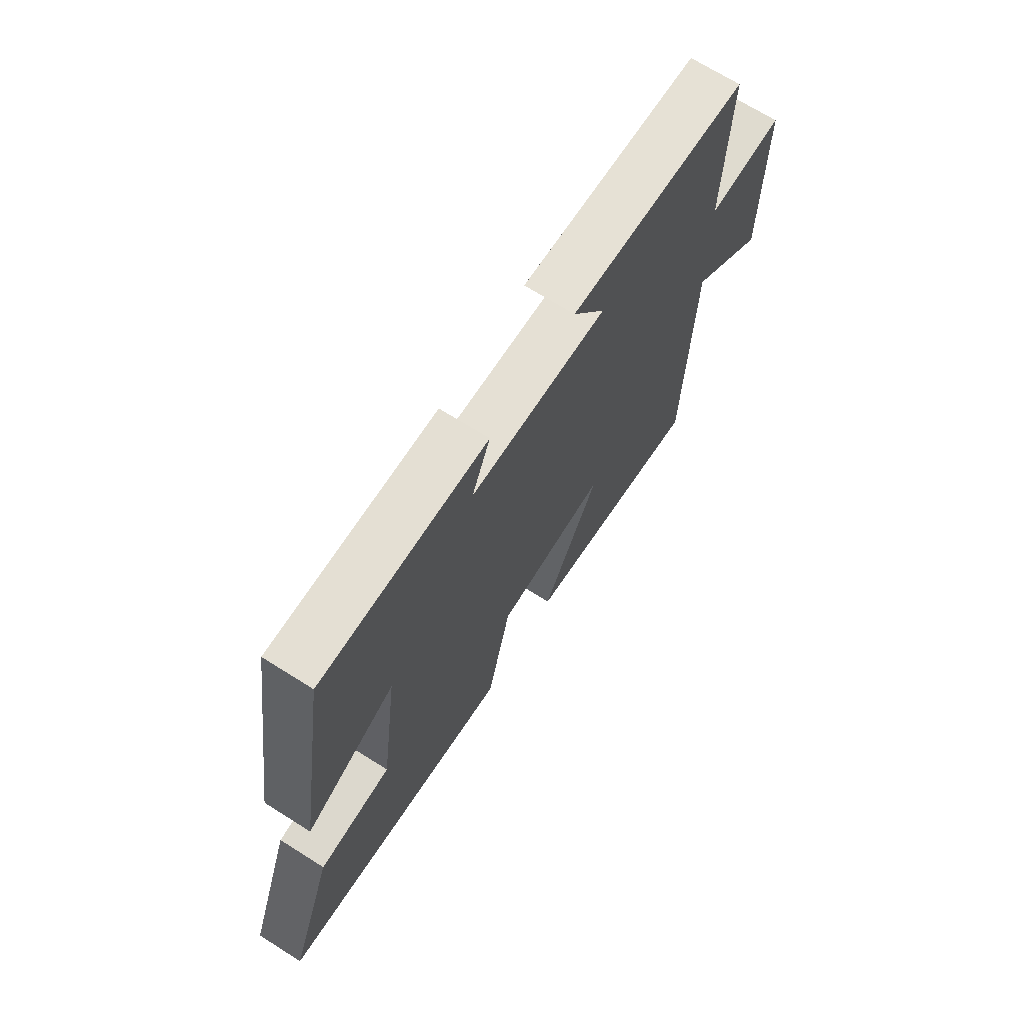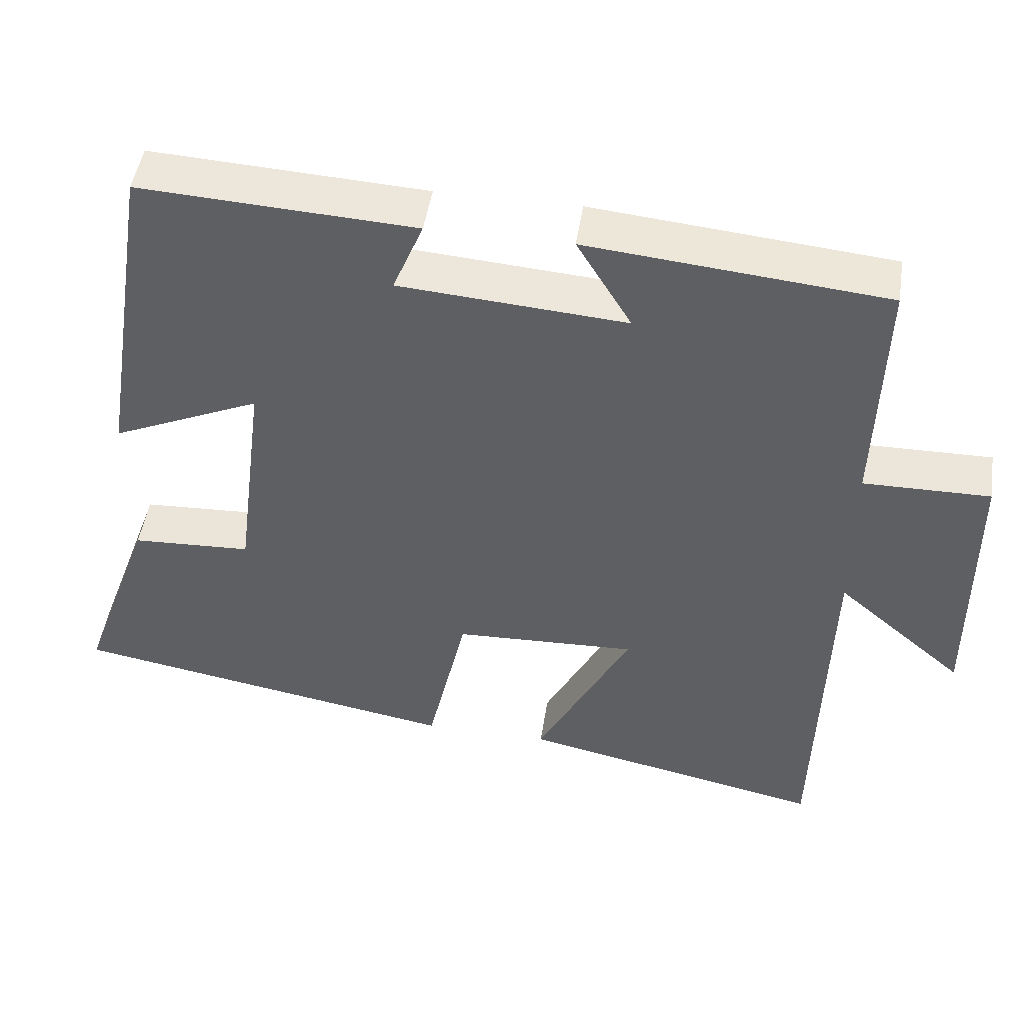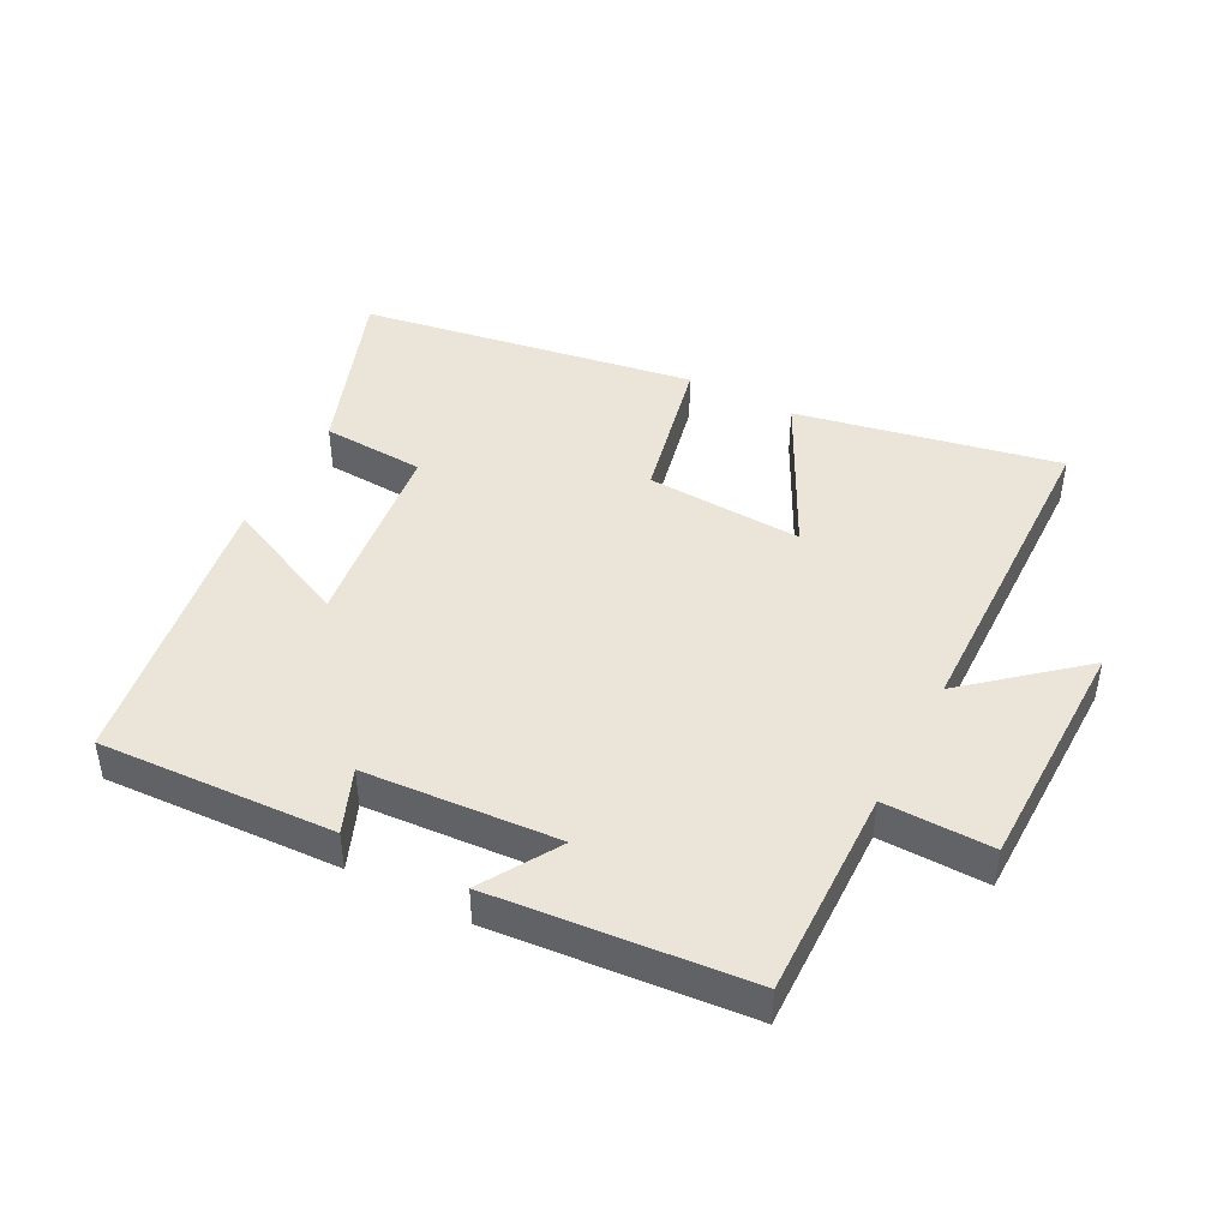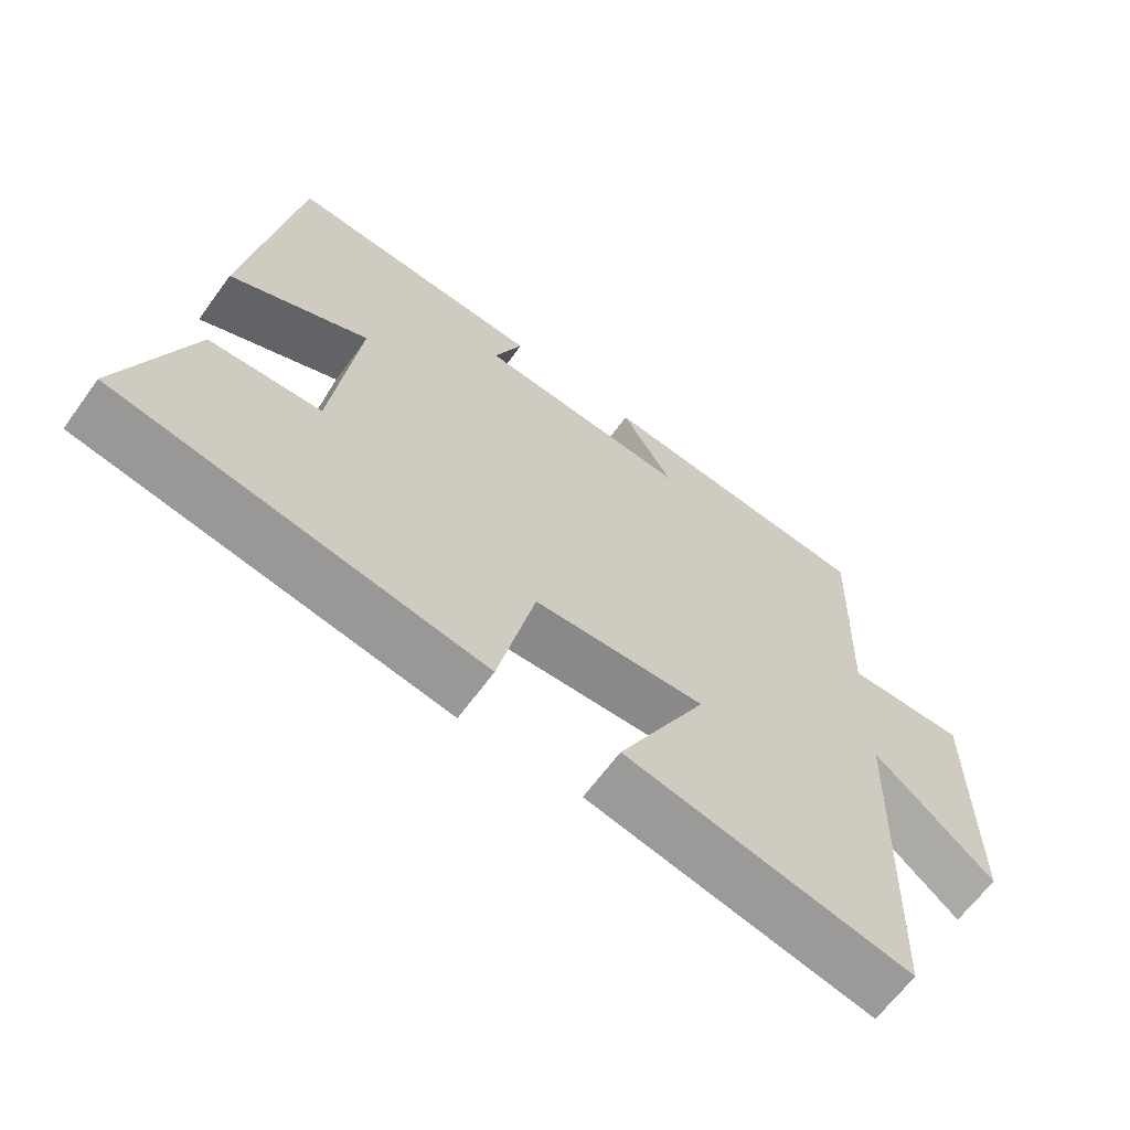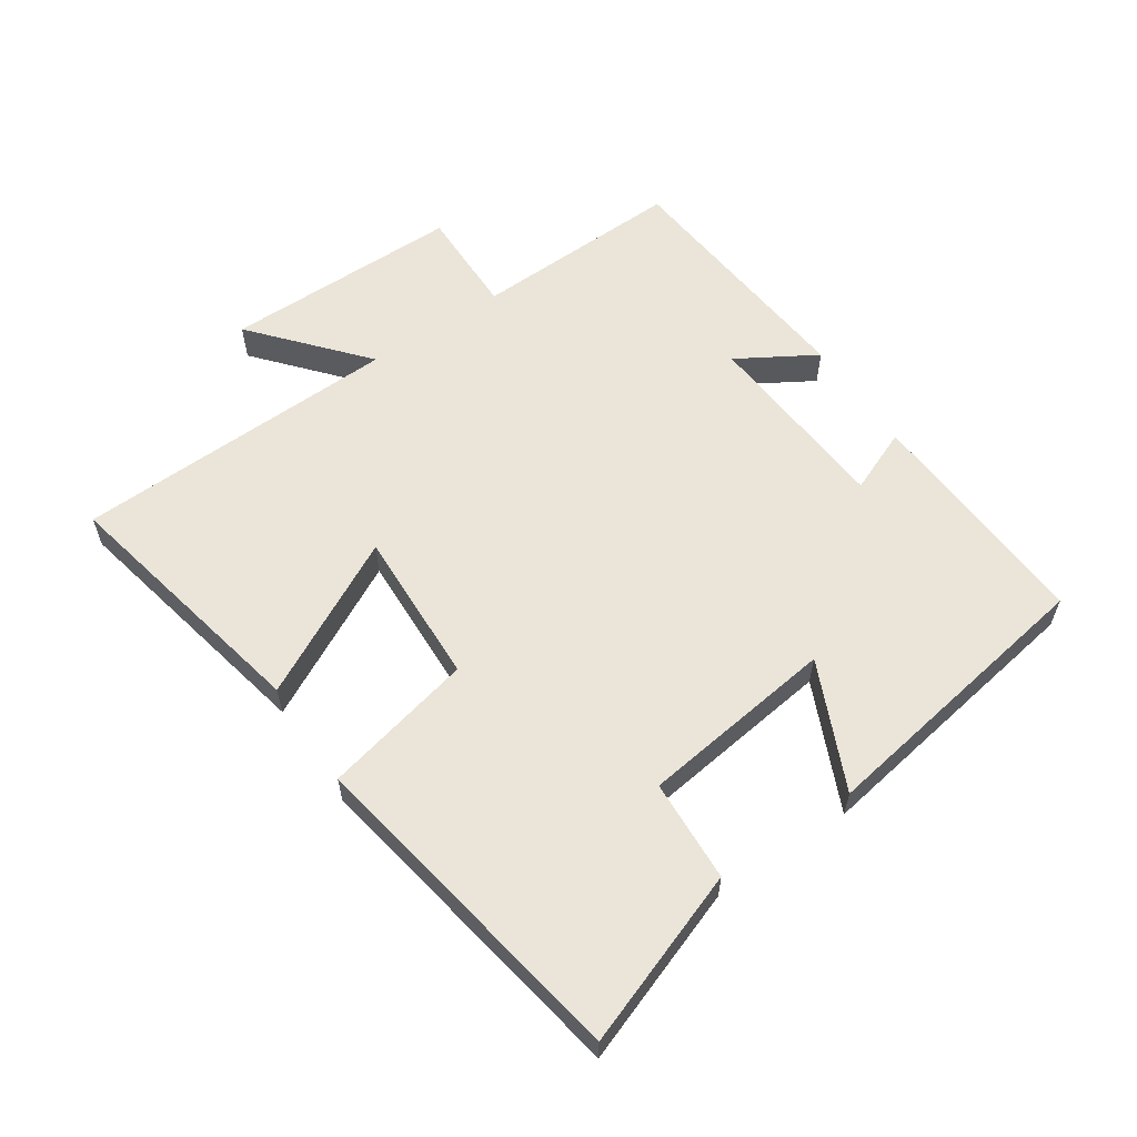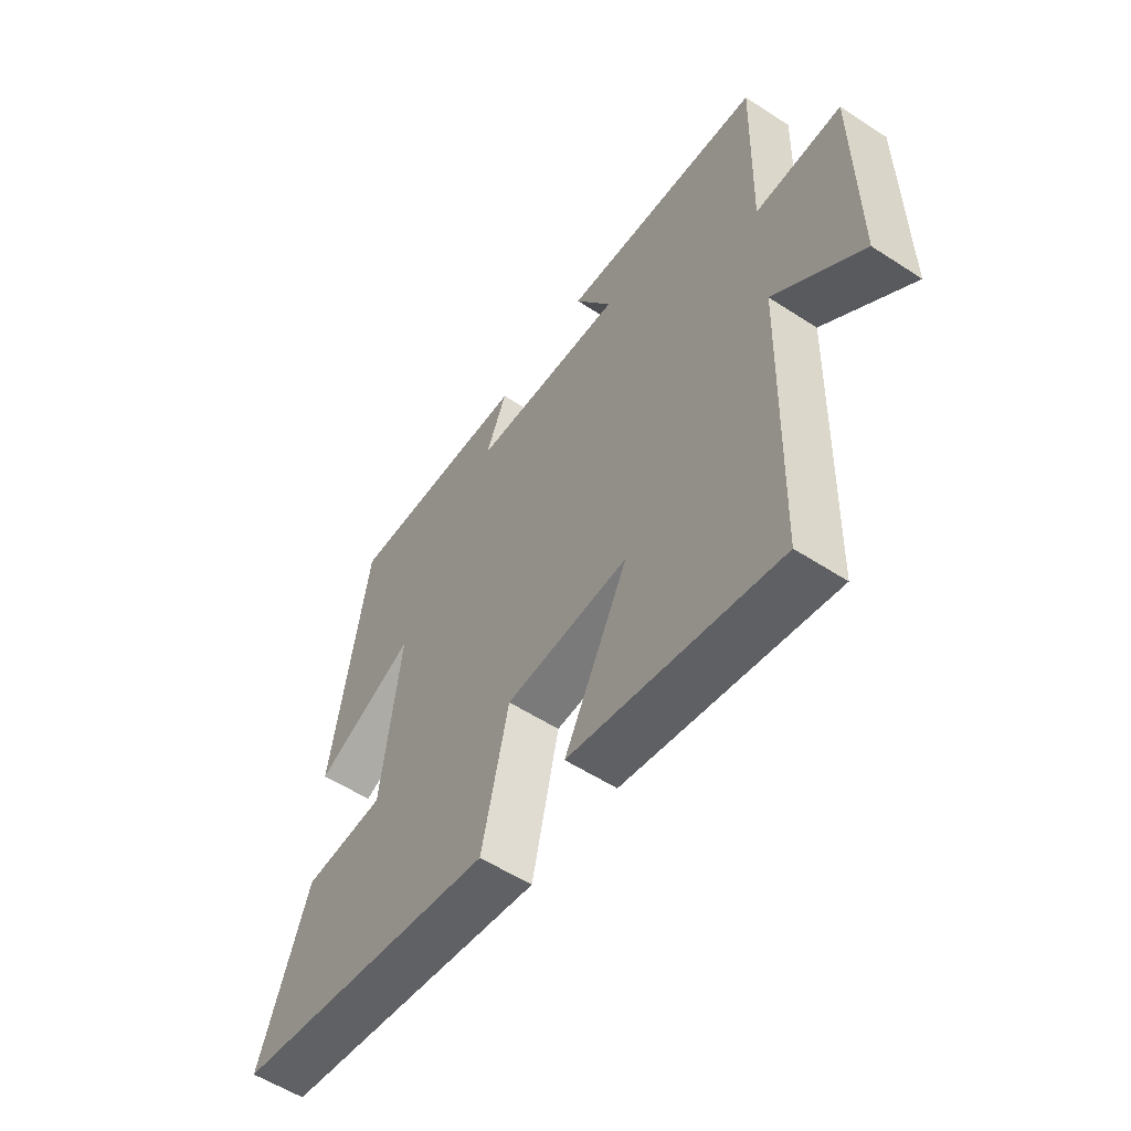
<metadata>
{"format":"obj","ext":"obj","renderer":"f3d","projection":"perspective","resolution":1024,"background":"white","views":[{"elev":69.7,"azim":-57.8,"up":"+Z"},{"elev":48.0,"azim":8.7,"up":"+Z"},{"elev":44.6,"azim":27.9,"up":"+Y"},{"elev":-64.3,"azim":-36.0,"up":"+Z"},{"elev":59.5,"azim":-124.1,"up":"+Y"},{"elev":-56.0,"azim":55.7,"up":"+Z"}]}
</metadata>
<code>
v 0.509 0.07 0.463
v 0.5 0.07 0.14
v 0.666 0.07 0.142
v 0.668 0.07 -0.224
v 0.5 0.07 -0.08
v 0.486 0.07 -0.583
v 0.085 0.07 -0.5
v 0.209 0.07 -0.259
v -0.031 0.07 -0.269
v -0.083 0.07 -0.5
v -0.597 0.07 -0.412
v -0.5 0.07 -0.144
v -0.342 0.07 -0.136
v -0.304 0.07 0.164
v -0.5 0.07 0.076
v -0.429 0.07 0.519
v -0.068 0.07 0.5
v -0.108 0.07 0.402
v 0.19 0.07 0.38
v 0.118 0.07 0.5
v 0.509 0 0.463
v 0.5 0 0.14
v 0.666 0 0.142
v 0.668 0 -0.224
v 0.5 0 -0.08
v 0.486 0 -0.583
v 0.085 0 -0.5
v 0.209 0 -0.259
v -0.031 0 -0.269
v -0.083 0 -0.5
v -0.597 0 -0.412
v -0.5 0 -0.144
v -0.342 0 -0.136
v -0.304 0 0.164
v -0.5 0 0.076
v -0.429 0 0.519
v -0.068 0 0.5
v -0.108 0 0.402
v 0.19 0 0.38
v 0.118 0 0.5
f 19 20 1 2
f 18 19 2
f 15 16 17 18
f 14 15 18
f 13 14 18 2
f 10 11 12 13
f 9 10 13
f 8 9 13 2
f 5 6 7 8
f 5 8 2 3
f 3 4 5
f 22 21 40 39
f 22 39 38
f 38 37 36 35
f 38 35 34
f 22 38 34 33
f 33 32 31 30
f 33 30 29
f 22 33 29 28
f 28 27 26 25
f 23 22 28 25
f 25 24 23
f 1 21 22 2
f 2 22 23 3
f 3 23 24 4
f 4 24 25 5
f 5 25 26 6
f 6 26 27 7
f 7 27 28 8
f 8 28 29 9
f 9 29 30 10
f 10 30 31 11
f 11 31 32 12
f 12 32 33 13
f 13 33 34 14
f 14 34 35 15
f 15 35 36 16
f 16 36 37 17
f 17 37 38 18
f 18 38 39 19
f 19 39 40 20
f 20 40 21 1

</code>
